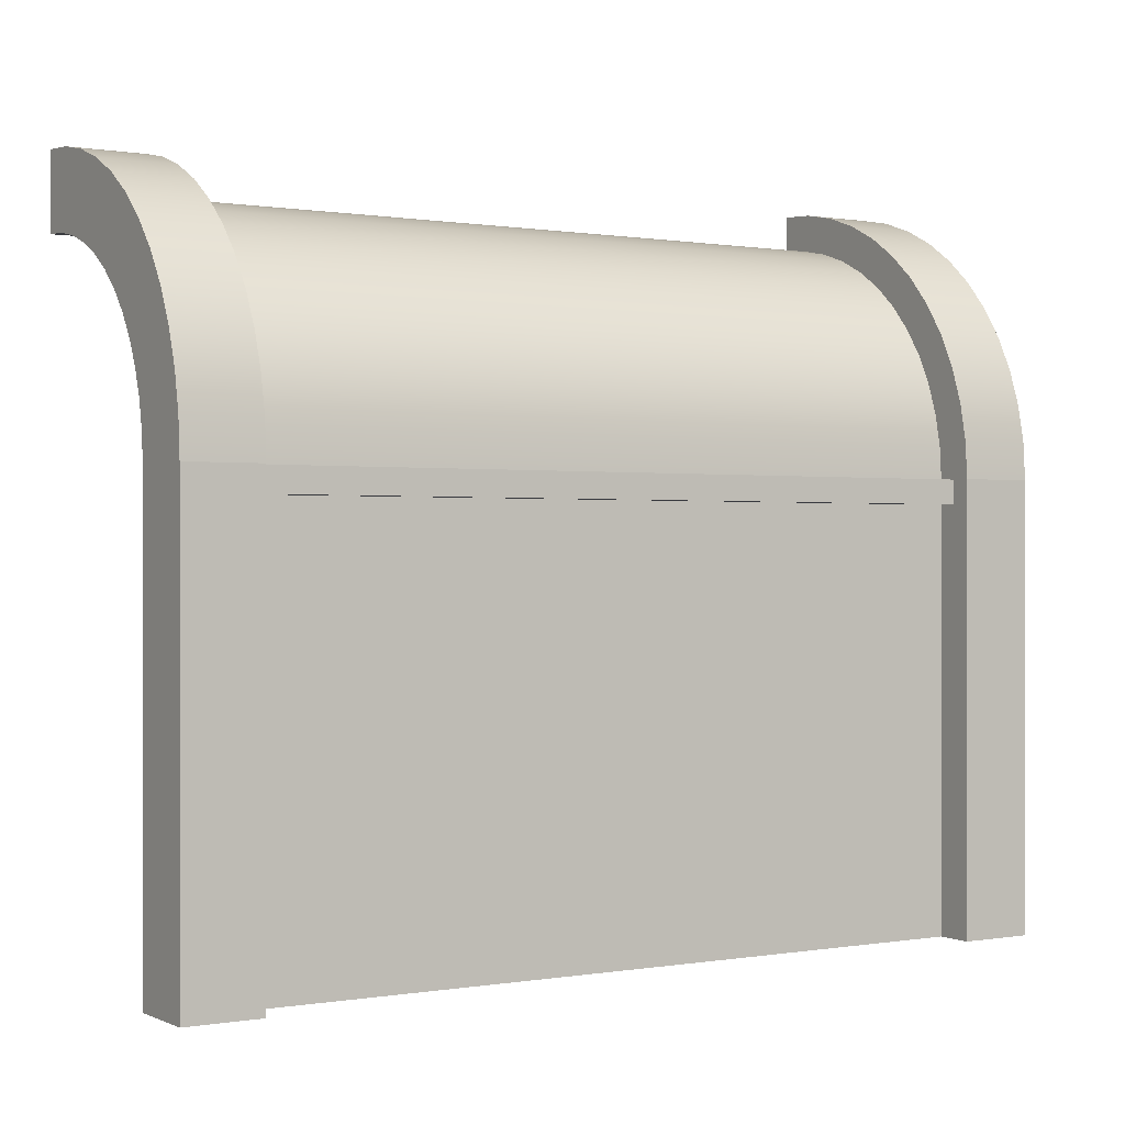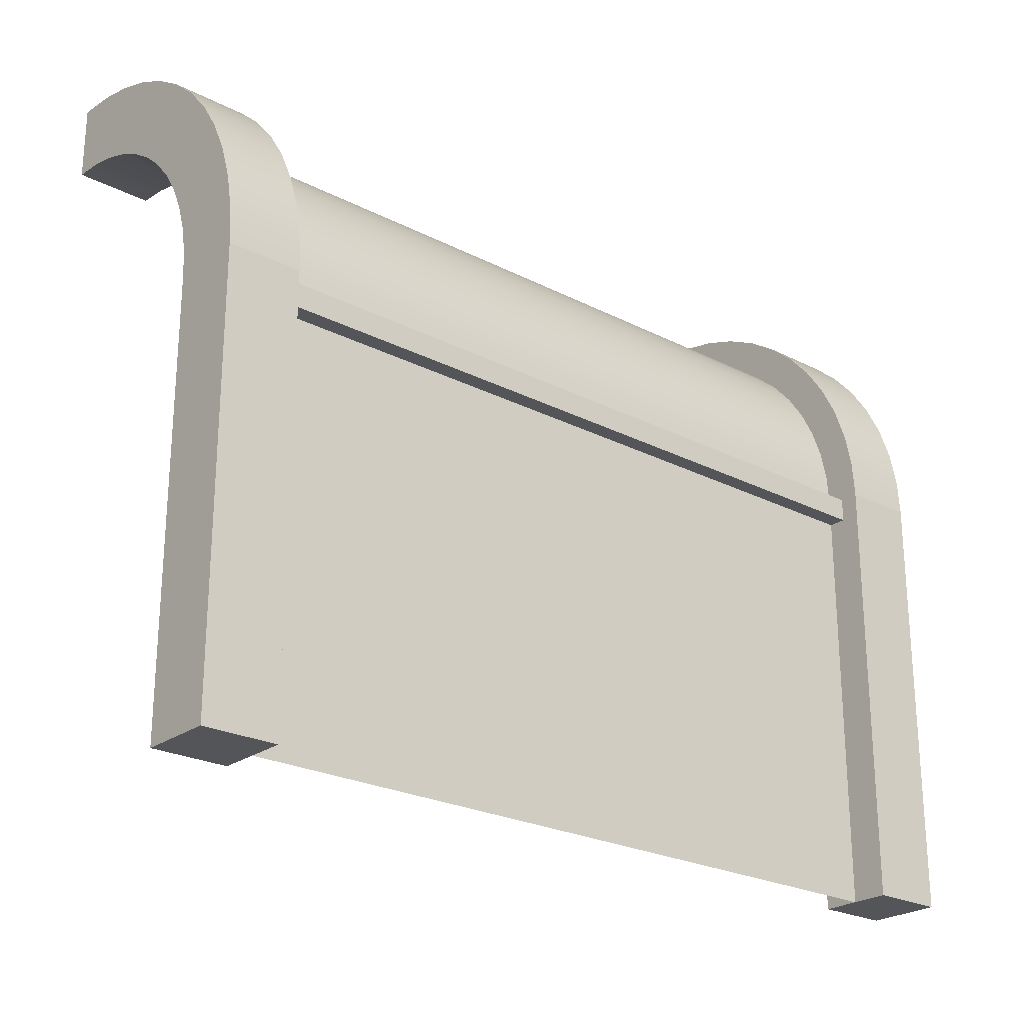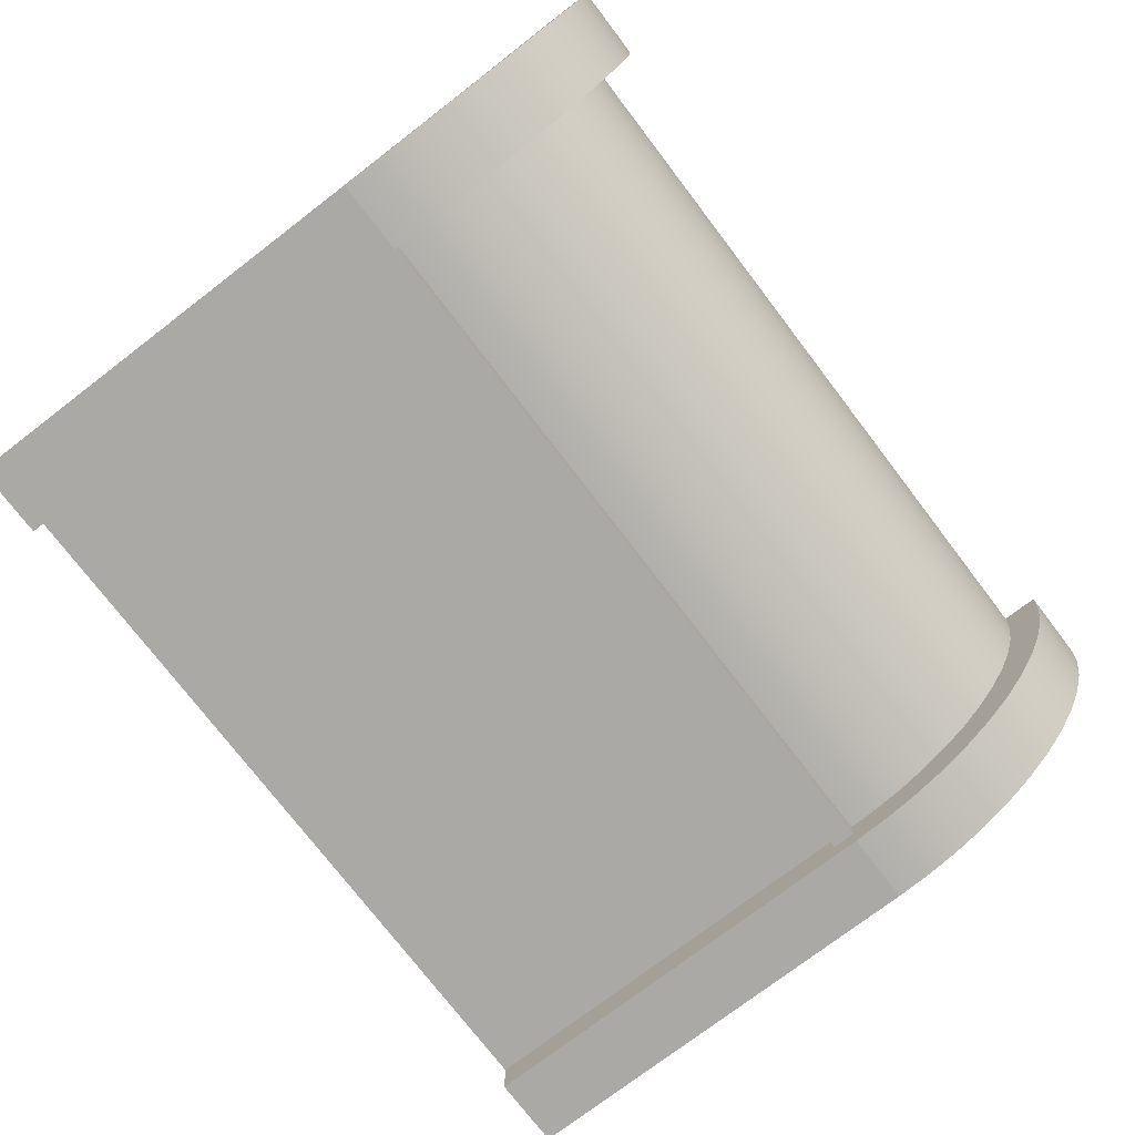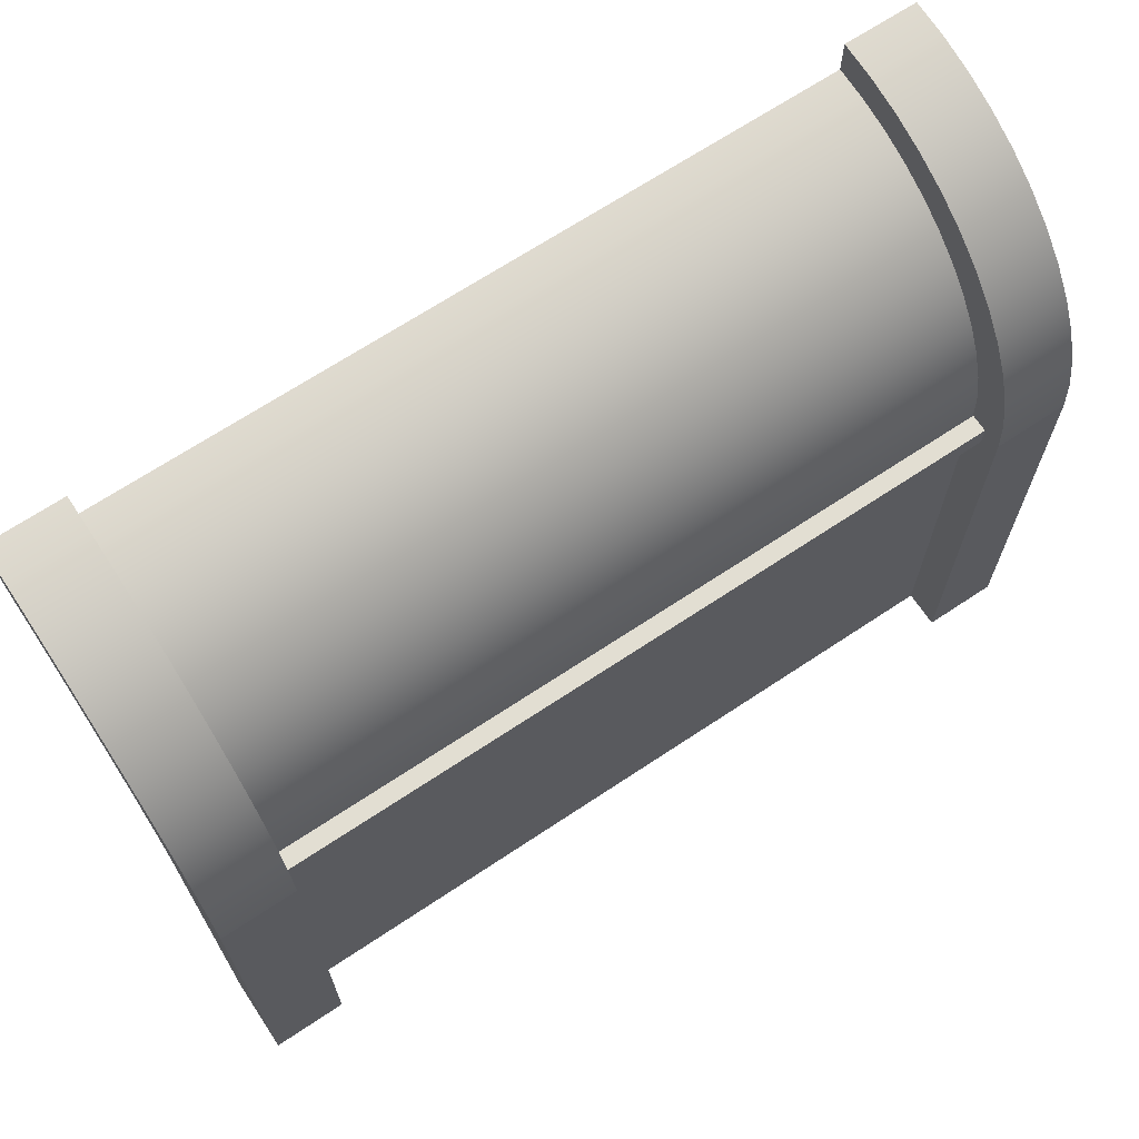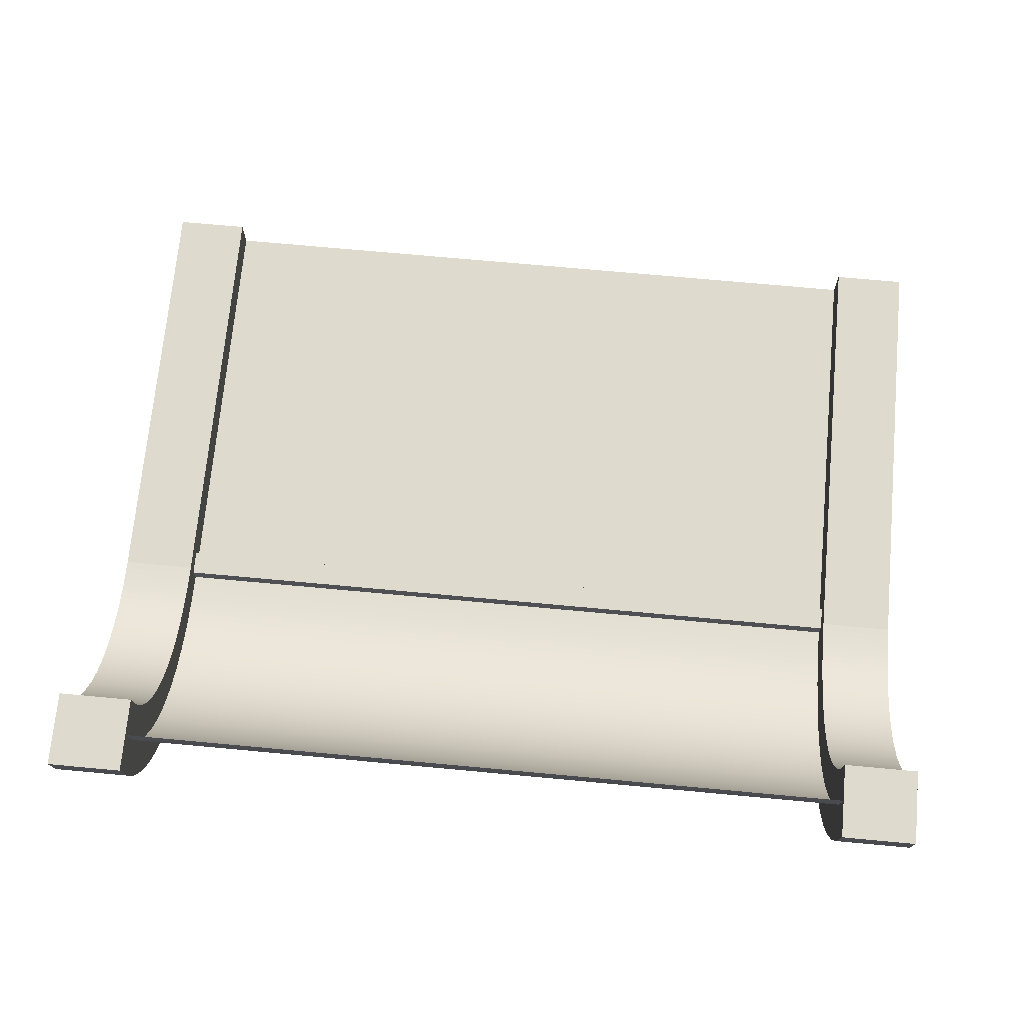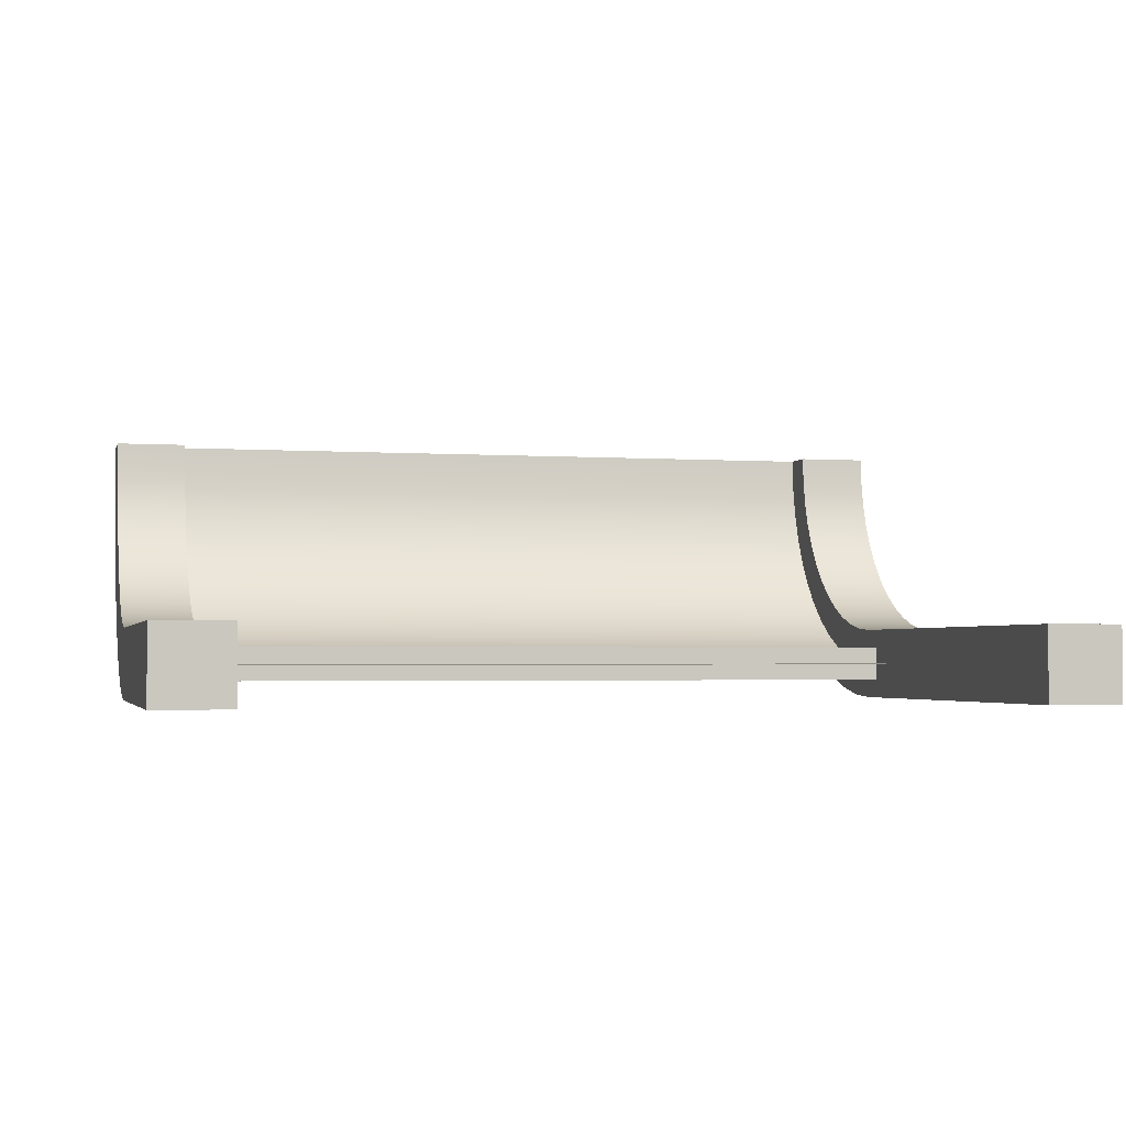
<metadata>
{"format":"obj","ext":"obj","renderer":"f3d","projection":"perspective","resolution":1024,"background":"white","views":[{"elev":0.1,"azim":147.8,"up":"+Y"},{"elev":-24.3,"azim":139.7,"up":"+Y"},{"elev":-75.6,"azim":127.4,"up":"+Z"},{"elev":67.9,"azim":146.3,"up":"+Y"},{"elev":71.1,"azim":-174.7,"up":"+Z"},{"elev":-2.5,"azim":-13.7,"up":"+Z"}]}
</metadata>
<code>
g fenceCurved
v 3.61e-15 7.956 1.135
v 3.61e-15 8.091 1.532
v -0.84 7.956 1.135
v -0.84 8.091 1.532
v -0.84 5.418 -0.8126
v 3.61e-15 5.418 -0.8126
v -0.84 5.828 -0.731
v 3.61e-15 5.828 -0.731
v 3.61e-15 8.173 1.942
v -0.84 8.173 1.942
v -0.84 6.6 -0.4113
v 3.61e-15 6.6 -0.4113
v -0.84 6.948 -0.1787
v 3.61e-15 6.948 -0.1787
v -0.84 5 -0.84
v 3.61e-15 5 -0.84
v -0.84 6.225 -0.5964
v 3.61e-15 6.225 -0.5964
v 3.61e-15 7.263 0.09726
v 3.61e-15 7.539 0.412
v -0.84 7.263 0.09726
v -0.84 7.539 0.412
v 3.61e-15 8.2 2.36
v -0.84 8.2 2.36
v 3.61e-15 7.771 0.76
v -0.84 7.771 0.76
v -9.16 7.956 1.135
v -9.16 8.091 1.532
v -10 7.956 1.135
v -10 8.091 1.532
v -9.16 5.611 0.08042
v -10 5.611 0.08042
v -9.16 5.903 0.1796
v -10 5.903 0.1796
v -9.16 7.28 1.749
v -9.16 7.18 1.457
v -10 7.28 1.749
v -10 7.18 1.457
v -9.16 5 0
v -10 5 0
v -9.16 5.308 0.02019
v -10 5.308 0.02019
v -9.16 7.36 2.36
v -9.16 7.34 2.052
v -10 7.36 2.36
v -10 7.34 2.052
v -10 6.225 -0.5964
v -9.16 6.225 -0.5964
v -10 6.6 -0.4113
v -9.16 6.6 -0.4113
v -10 5 -0.84
v -9.16 5 -0.84
v -10 5.418 -0.8126
v -9.16 5.418 -0.8126
v -10 5.828 -0.731
v -9.16 5.828 -0.731
v -10 6.948 -0.1787
v -9.16 6.948 -0.1787
v -10 7.263 0.09726
v -9.16 7.263 0.09726
v -9.16 8.173 1.942
v -10 8.173 1.942
v -9.16 7.044 1.18
v -9.16 6.872 0.9233
v -10 7.044 1.18
v -10 6.872 0.9233
v -9.16 6.18 0.3162
v -10 6.18 0.3162
v -9.16 6.437 0.4877
v -10 6.437 0.4877
v -9.16 8.2 2.36
v -10 8.2 2.36
v -9.16 7.78 2.36
v -9.16 6.669 0.6912
v -10 6.669 0.6912
v -9.16 5 -0.42
v -9.16 5 -0.22
v -9.16 5.363 -0.3962
v -9.16 5.72 -0.3253
v -9.16 6.064 -0.2084
v -9.16 4.73 -0.22
v -9.16 0 0
v -9.16 0 -0.42
v -9.16 4.73 -0.42
v -9.16 6.39 -0.04755
v -9.16 6.692 0.1545
v -9.16 6.966 0.3942
v -9.16 7.206 0.6676
v -9.16 7.408 0.97
v -9.16 7.568 1.296
v -9.16 7.685 1.64
v -9.16 7.756 1.997
v -9.16 7.539 0.412
v -9.16 5 -0.62
v -9.16 4.73 -0.62
v -9.16 0 -0.84
v -10 7.539 0.412
v -10 0 0
v -9.16 7.771 0.76
v -10 7.771 0.76
v -10 0 -0.84
v 0 7.36 2.36
v -0.84 7.36 2.36
v -0.84 7.78 2.36
v 0 5 0
v 0 5.308 0.02019
v 0 5.611 0.08042
v 0 5.903 0.1796
v 0 6.18 0.3162
v 0 6.437 0.4877
v 0 6.669 0.6912
v 0 6.872 0.9233
v 0 7.044 1.18
v 0 7.18 1.457
v 0 7.28 1.749
v 0 7.34 2.052
v 7.219e-15 0 -0.84
v 0 0 0
v -0.84 0 0
v -0.84 5 0
v -0.84 5 -0.62
v -0.84 5 -0.42
v -0.84 5 -0.22
v -0.84 4.73 -0.42
v -0.84 4.73 -0.62
v -0.84 4.73 -0.22
v -0.84 7.044 1.18
v -0.84 6.872 0.9233
v -0.84 6.18 0.3162
v -0.84 6.437 0.4877
v -0.84 6.669 0.6912
v -0.84 7.18 1.457
v -0.84 5.611 0.08042
v -0.84 5.903 0.1796
v -0.84 7.28 1.749
v -0.84 5.308 0.02019
v -0.84 7.34 2.052
v -0.84 5.363 -0.3962
v -0.84 5.72 -0.3253
v -0.84 6.064 -0.2084
v -0.84 6.39 -0.04755
v -0.84 6.692 0.1545
v -0.84 6.966 0.3942
v -0.84 7.206 0.6676
v -0.84 7.408 0.97
v -0.84 7.568 1.296
v -0.84 7.685 1.64
v -0.84 7.756 1.997
v -0.84 0 -0.84
v -0.84 0 -0.42
f 2 1 3
f 3 4 2
f 6 5 7
f 7 8 6
f 9 2 4
f 4 10 9
f 12 11 13
f 13 14 12
f 16 15 5
f 5 6 16
f 18 17 11
f 11 12 18
f 8 7 17
f 17 18 8
f 20 19 21
f 21 22 20
f 23 9 10
f 10 24 23
f 25 20 22
f 22 26 25
f 14 13 21
f 21 19 14
f 1 25 26
f 26 3 1
f 28 27 29
f 29 30 28
f 32 31 33
f 33 34 32
f 36 35 37
f 37 38 36
f 40 39 41
f 41 42 40
f 44 43 45
f 45 46 44
f 48 47 49
f 49 50 48
f 52 51 53
f 53 54 52
f 56 55 47
f 47 48 56
f 58 57 59
f 59 60 58
f 61 28 30
f 30 62 61
f 64 63 65
f 65 66 64
f 68 67 69
f 69 70 68
f 71 61 62
f 62 72 71
f 45 43 73
f 73 72 45
f 73 71 72
f 74 64 66
f 66 75 74
f 54 53 55
f 55 56 54
f 50 49 57
f 57 58 50
f 77 76 78
f 78 79 77
f 79 80 77
f 80 81 77
f 81 80 82
f 81 82 83
f 83 84 81
f 80 85 82
f 85 39 82
f 41 39 85
f 85 86 41
f 86 31 41
f 86 33 31
f 86 87 33
f 87 67 33
f 87 69 67
f 87 88 69
f 88 74 69
f 88 89 74
f 89 64 74
f 89 63 64
f 89 90 63
f 90 36 63
f 90 91 36
f 91 35 36
f 91 92 35
f 92 44 35
f 92 73 44
f 73 43 44
f 93 88 87
f 93 87 86
f 60 93 86
f 60 86 85
f 58 60 85
f 58 85 80
f 58 80 79
f 58 79 78
f 50 58 78
f 50 78 76
f 48 50 76
f 48 76 94
f 94 56 48
f 56 94 95
f 56 95 83
f 54 56 83
f 54 83 96
f 96 52 54
f 95 84 83
f 93 60 59
f 59 97 93
f 98 82 39
f 39 40 98
f 99 93 97
f 97 100 99
f 27 99 100
f 100 29 27
f 63 36 38
f 38 65 63
f 34 33 67
f 67 68 34
f 42 41 31
f 31 32 42
f 53 51 40
f 40 55 53
f 40 47 55
f 40 49 47
f 40 57 49
f 40 59 57
f 40 42 59
f 42 32 59
f 32 34 59
f 34 97 59
f 34 68 97
f 68 70 97
f 70 100 97
f 70 75 100
f 75 66 100
f 66 29 100
f 66 65 29
f 65 30 29
f 65 38 30
f 38 37 30
f 37 62 30
f 37 46 62
f 46 72 62
f 46 45 72
f 35 44 46
f 46 37 35
f 96 101 51
f 51 52 96
f 51 101 98
f 98 40 51
f 101 96 83
f 83 82 101
f 82 98 101
f 70 69 74
f 74 75 70
f 103 102 23
f 23 104 103
f 23 24 104
f 105 14 19
f 19 106 105
f 19 107 106
f 19 108 107
f 19 20 108
f 20 109 108
f 20 110 109
f 20 25 110
f 25 111 110
f 25 112 111
f 25 1 112
f 1 113 112
f 1 2 113
f 2 114 113
f 2 115 114
f 2 9 115
f 9 116 115
f 9 23 116
f 23 102 116
f 117 16 6
f 6 118 117
f 6 8 118
f 8 18 118
f 18 12 118
f 12 14 118
f 14 105 118
f 119 118 105
f 105 120 119
f 122 121 94
f 94 76 122
f 123 122 76
f 76 77 123
f 125 124 84
f 84 95 125
f 81 84 124
f 124 126 81
f 125 95 94
f 94 121 125
f 112 113 127
f 127 128 112
f 129 109 110
f 110 130 129
f 111 112 128
f 128 131 111
f 113 114 132
f 132 127 113
f 133 107 108
f 108 134 133
f 114 115 135
f 135 132 114
f 120 105 106
f 106 136 120
f 116 102 103
f 103 137 116
f 134 108 109
f 109 129 134
f 115 116 137
f 137 135 115
f 130 110 111
f 111 131 130
f 136 106 107
f 107 133 136
f 5 15 121
f 121 7 5
f 121 17 7
f 121 122 17
f 122 11 17
f 122 138 11
f 138 13 11
f 138 139 13
f 139 140 13
f 140 141 13
f 141 21 13
f 141 142 21
f 142 22 21
f 142 143 22
f 143 144 22
f 144 26 22
f 144 145 26
f 145 3 26
f 145 146 3
f 146 4 3
f 146 147 4
f 147 10 4
f 147 148 10
f 148 24 10
f 148 104 24
f 136 142 141
f 120 136 141
f 120 141 140
f 123 120 140
f 123 140 139
f 123 139 138
f 138 122 123
f 132 147 146
f 127 132 146
f 127 146 145
f 128 127 145
f 131 128 145
f 131 145 144
f 130 131 144
f 130 144 143
f 129 130 143
f 134 129 143
f 134 143 142
f 133 134 142
f 136 133 142
f 132 135 147
f 135 148 147
f 135 137 148
f 137 104 148
f 137 103 104
f 117 149 15
f 15 16 117
f 149 117 118
f 118 119 149
f 119 150 149
f 93 99 88
f 99 89 88
f 99 27 89
f 27 90 89
f 27 28 90
f 28 91 90
f 28 61 91
f 61 92 91
f 61 71 92
f 71 73 92
f 81 126 123
f 123 77 81
f 124 150 119
f 119 126 124
f 119 123 126
f 119 120 123
f 150 124 125
f 150 125 15
f 15 149 150
f 15 125 121
f 138 78 79
f 79 139 138
f 78 138 122
f 122 76 78
f 139 79 80
f 80 140 139
f 140 80 85
f 85 141 140
f 141 85 86
f 86 142 141
f 142 86 87
f 87 143 142
f 144 143 87
f 87 88 144
f 145 144 88
f 88 89 145
f 146 145 89
f 89 90 146
f 147 146 90
f 90 91 147
f 148 147 91
f 91 92 148
f 104 148 92
f 92 73 104
f 138 79 78
f 79 138 139
f 78 122 138
f 122 78 76
f 139 80 79
f 80 139 140
f 140 85 80
f 85 140 141
f 141 86 85
f 86 141 142
f 142 87 86
f 87 142 143
f 144 87 143
f 87 144 88
f 145 88 144
f 88 145 89
f 146 89 145
f 89 146 90
f 147 90 146
f 90 147 91
f 148 91 147
f 91 148 92
f 104 92 148
f 92 104 73
f 122 94 121
f 94 122 76
f 125 84 124
f 84 125 95
f 150 83 84
f 84 124 150
f 150 84 83
f 84 150 124

</code>
